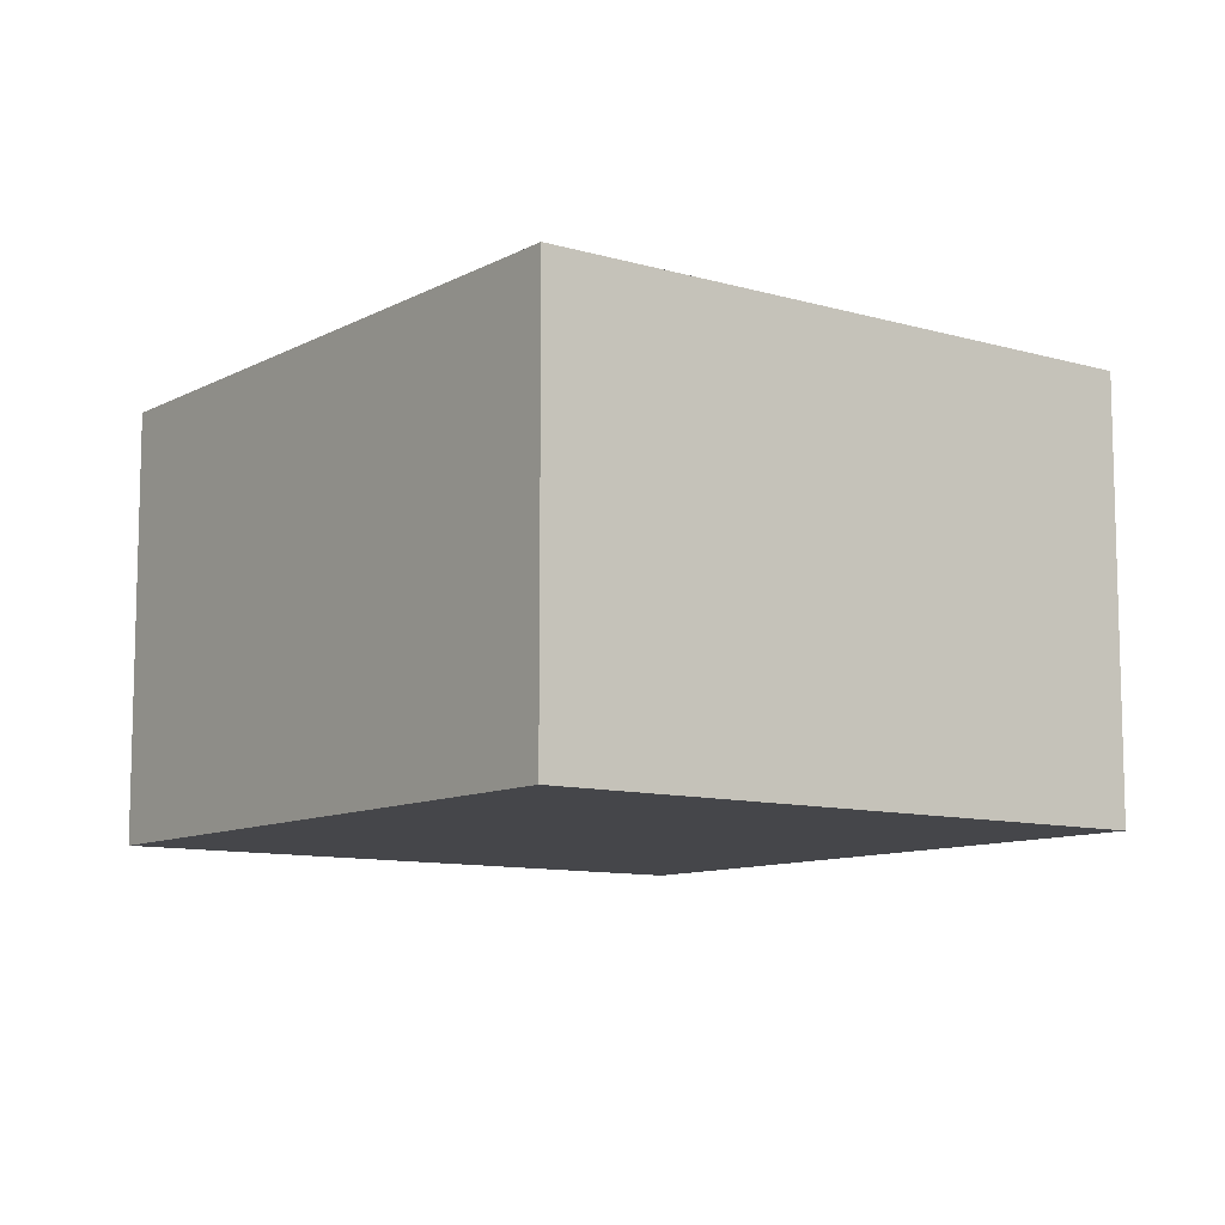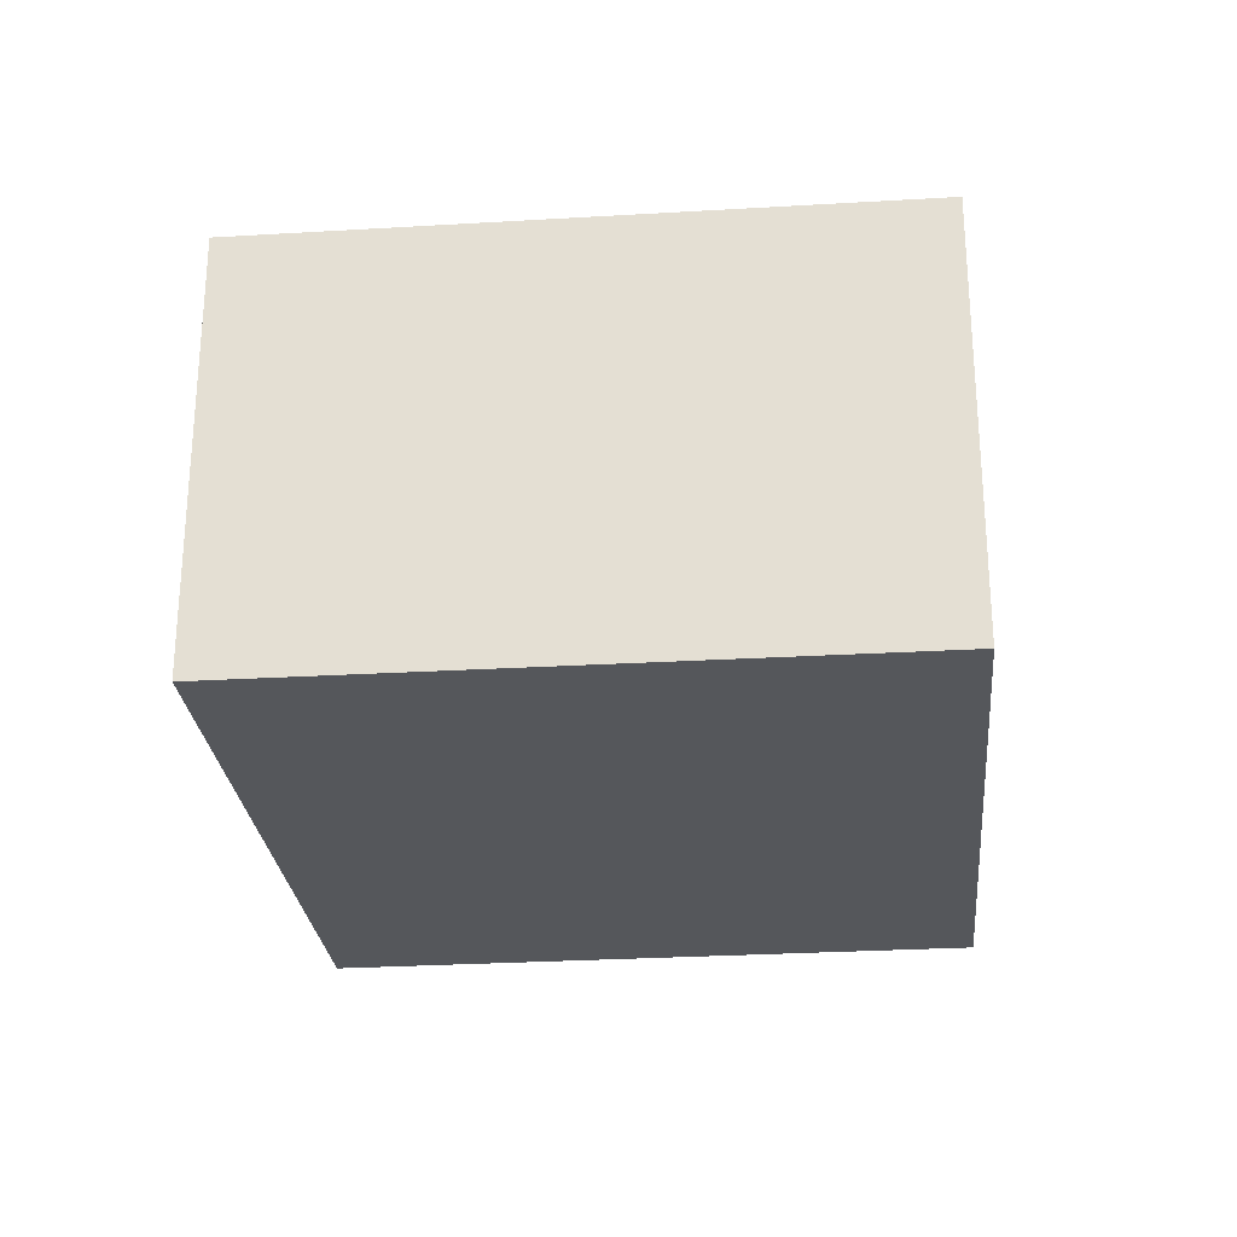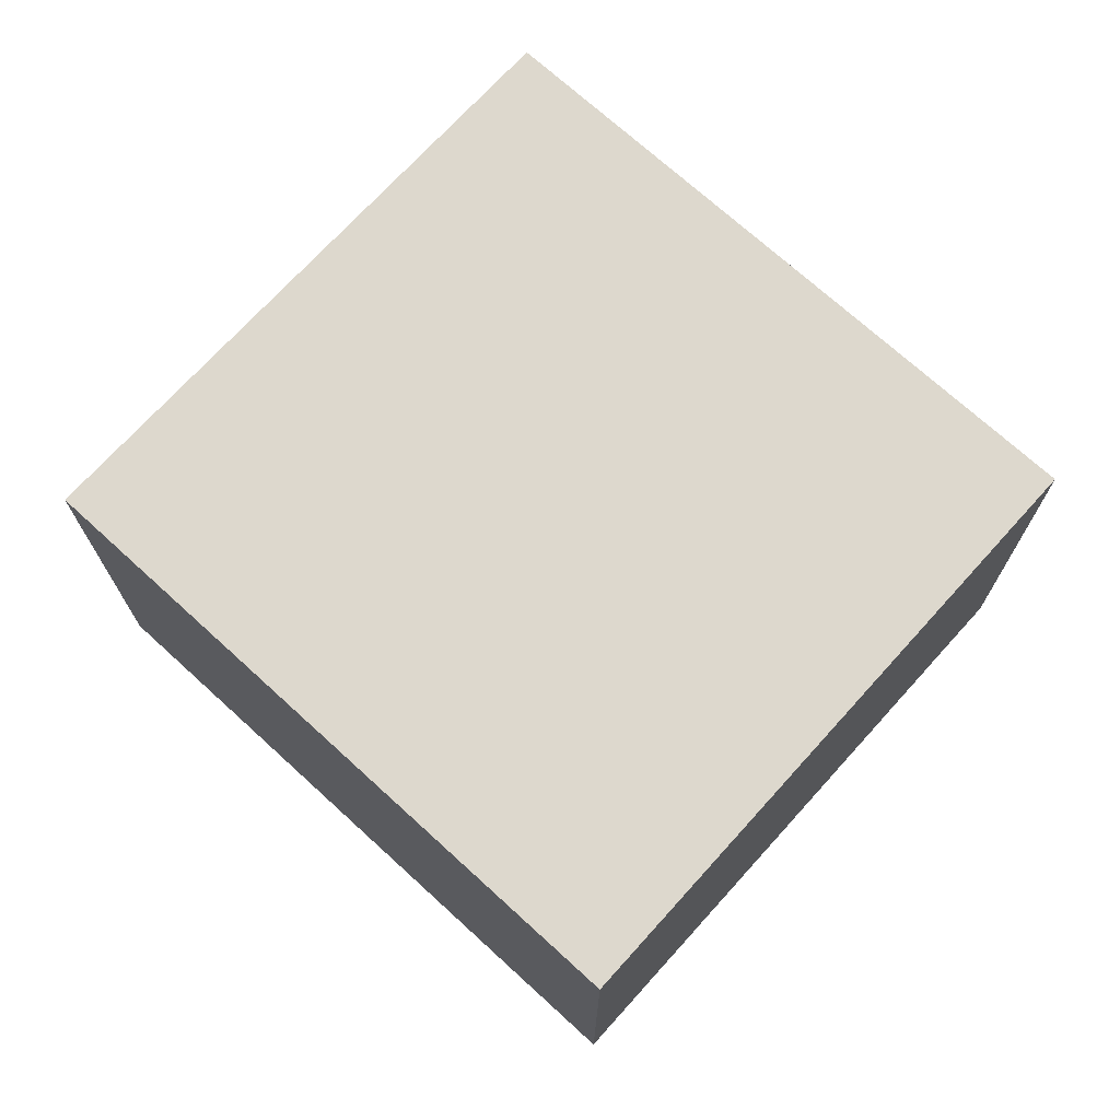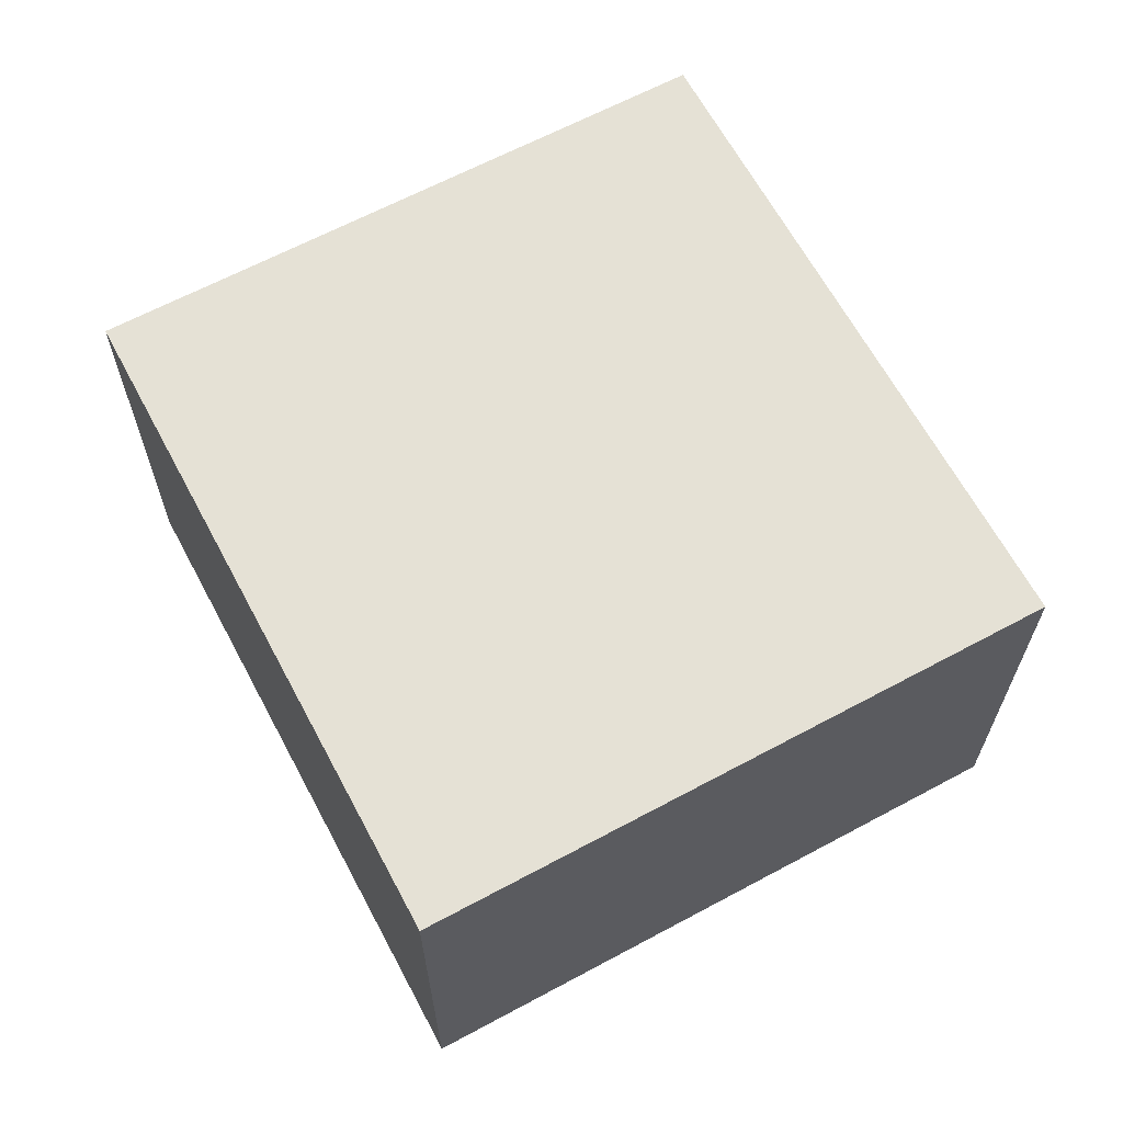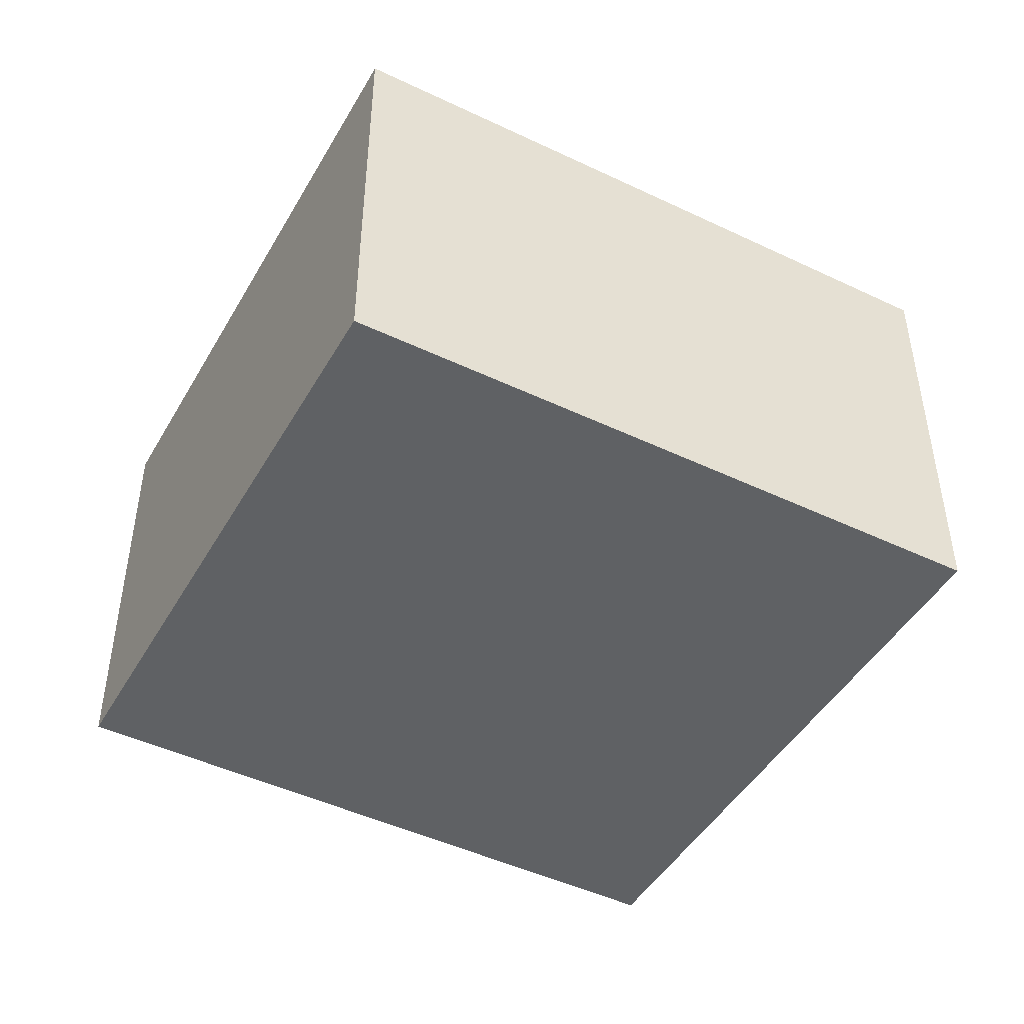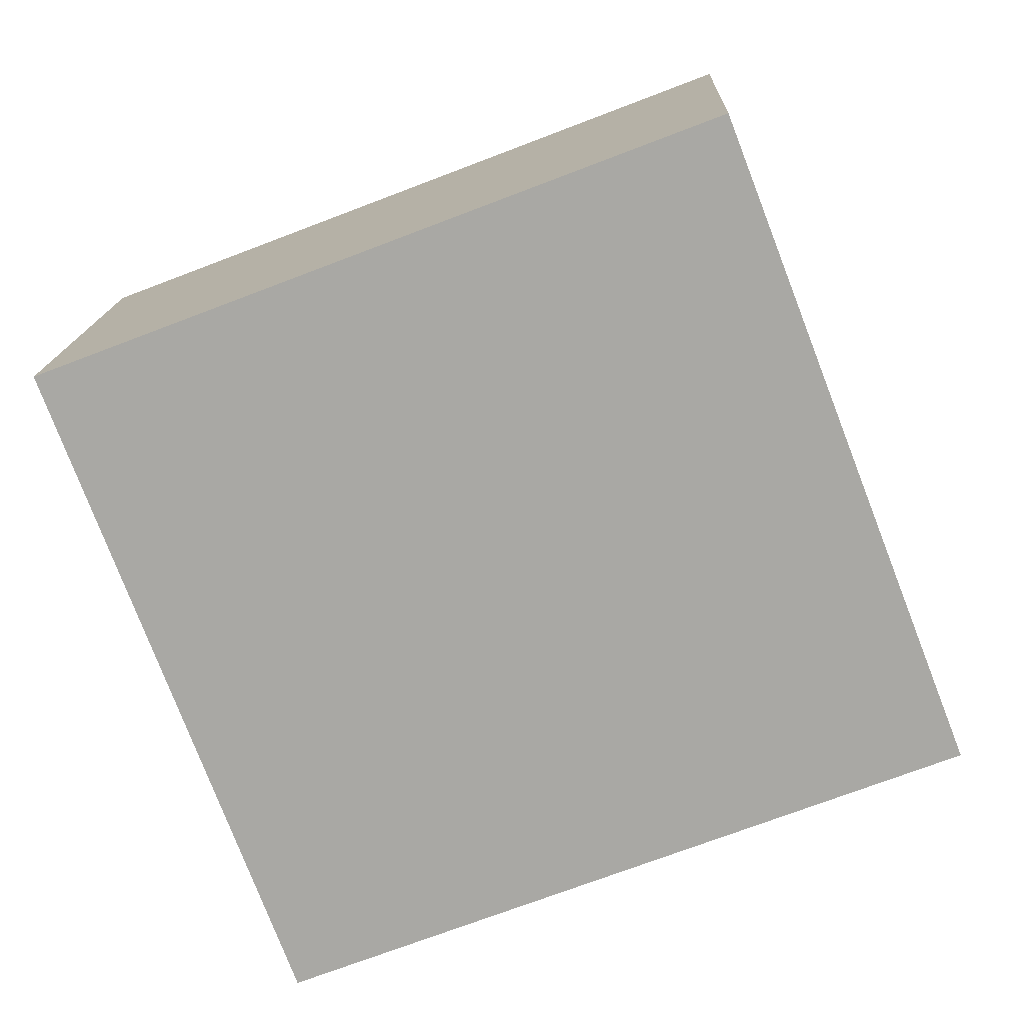
<metadata>
{"format":"obj","ext":"obj","renderer":"f3d","projection":"perspective","resolution":1024,"background":"white","views":[{"elev":-9.9,"azim":32.1,"up":"+Y"},{"elev":-26.9,"azim":-105.6,"up":"+Y"},{"elev":72.2,"azim":-158.8,"up":"+Y"},{"elev":65.0,"azim":-139.3,"up":"+Y"},{"elev":-46.4,"azim":130.3,"up":"+Y"},{"elev":14.8,"azim":2.2,"up":"+Z"}]}
</metadata>
<code>
v  0 6.333 3.878e-16
v  12.88 6.333 -5.324
v  3.43 6.333 -8.992
v  9.416 6.333 3.616
v  12.88 3.26e-16 -5.324
v  3.43 5.506e-16 -8.992
v  0 0 0
v  9.416 -2.214e-16 3.616
g defaultobject
f 1 2 3
f 2 1 4
f 5 3 2
f 3 5 6
f 6 1 3
f 1 6 7
f 7 4 1
f 4 7 8
f 8 2 4
f 2 8 5
f 5 7 6
f 7 5 8

</code>
